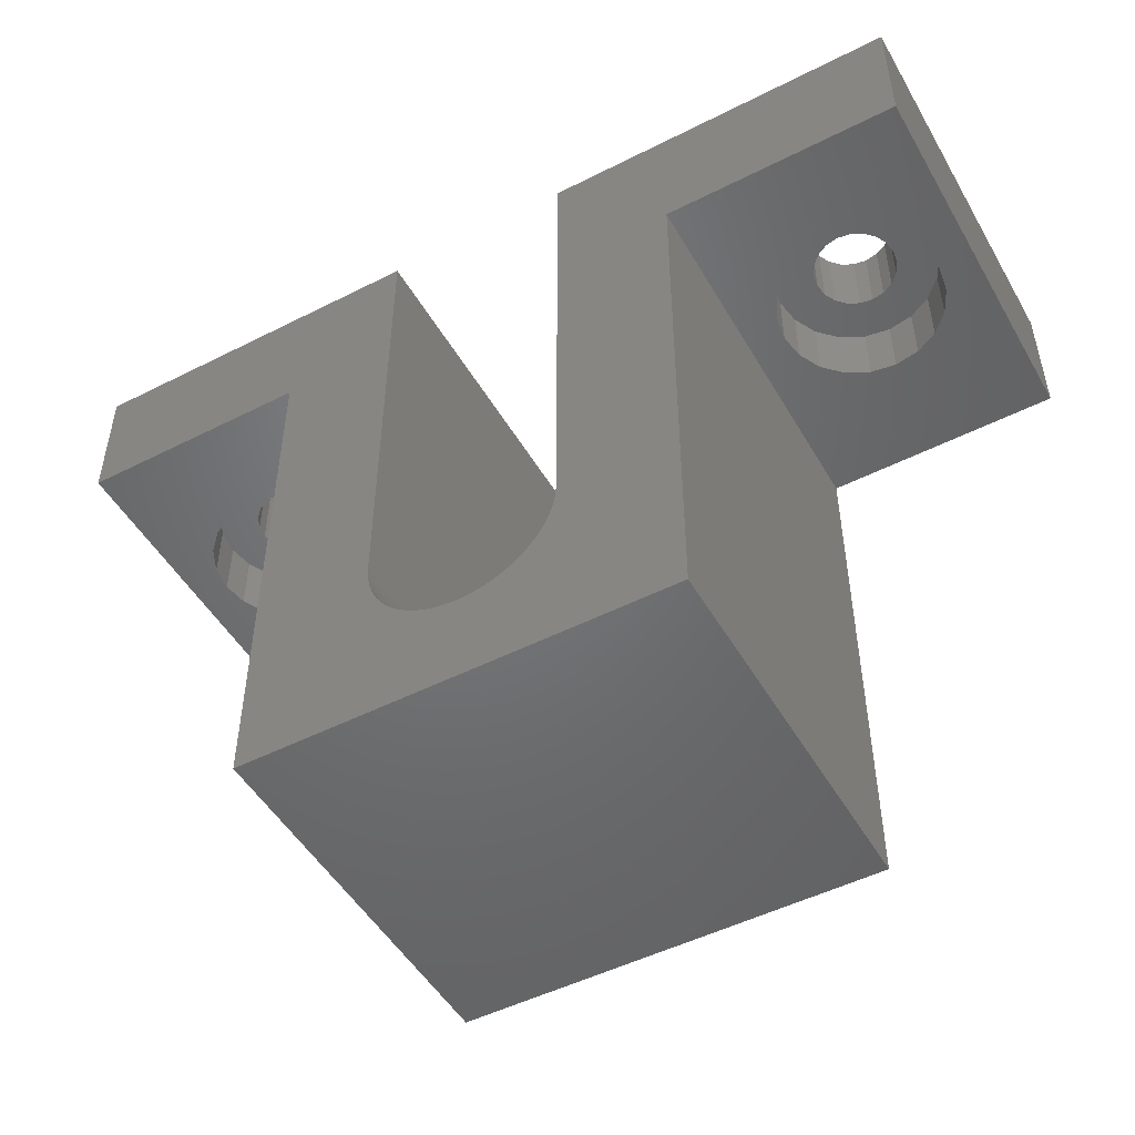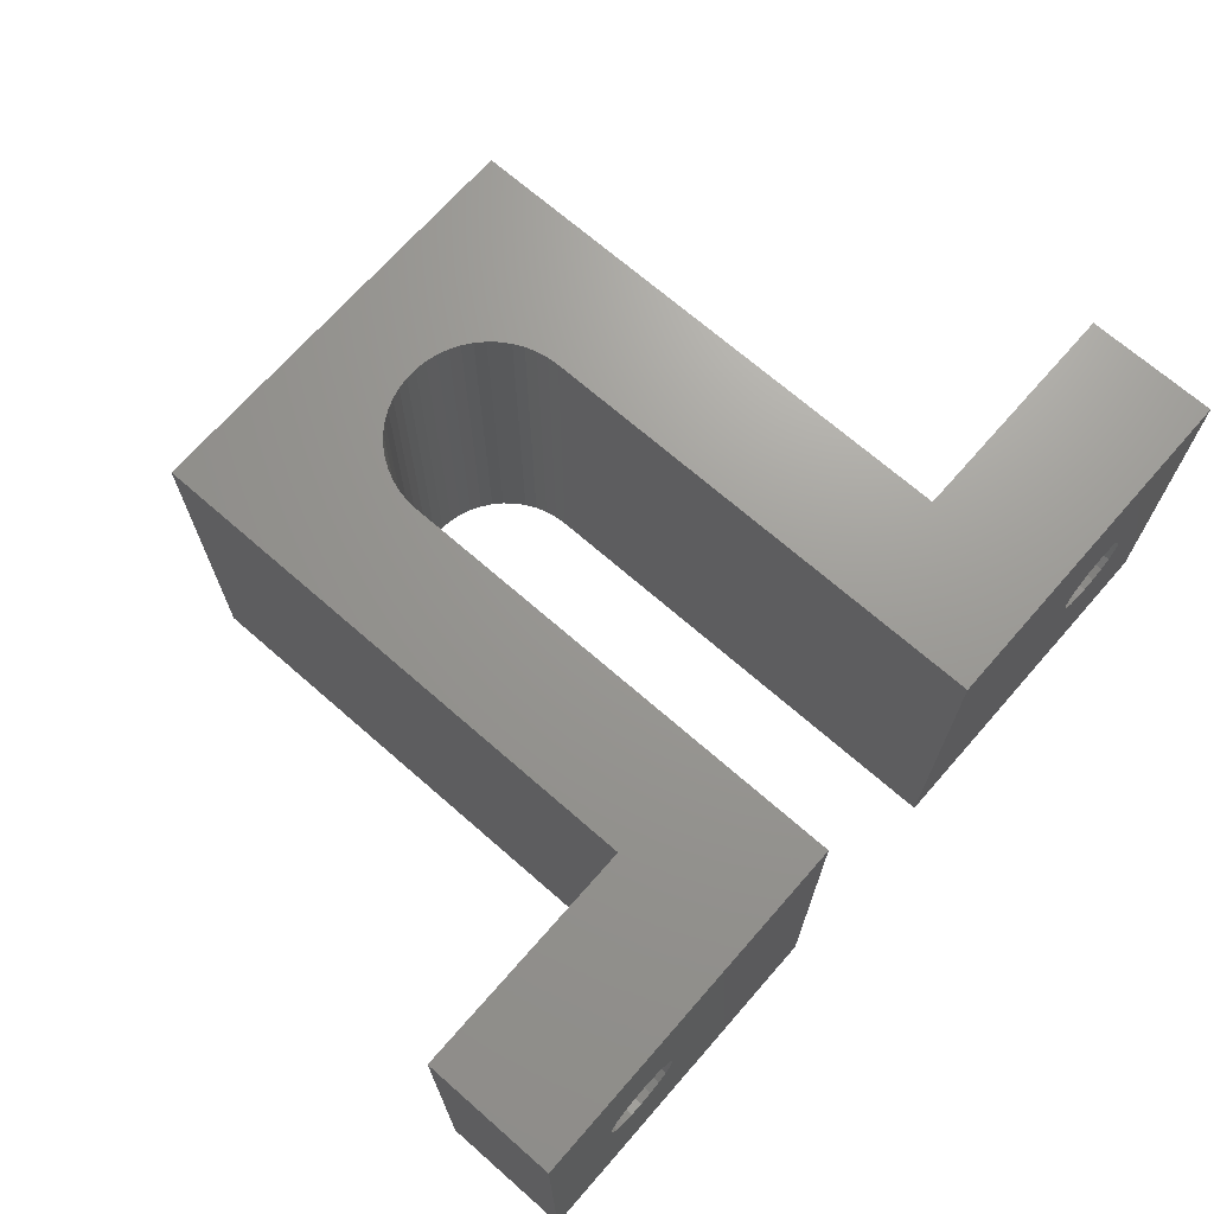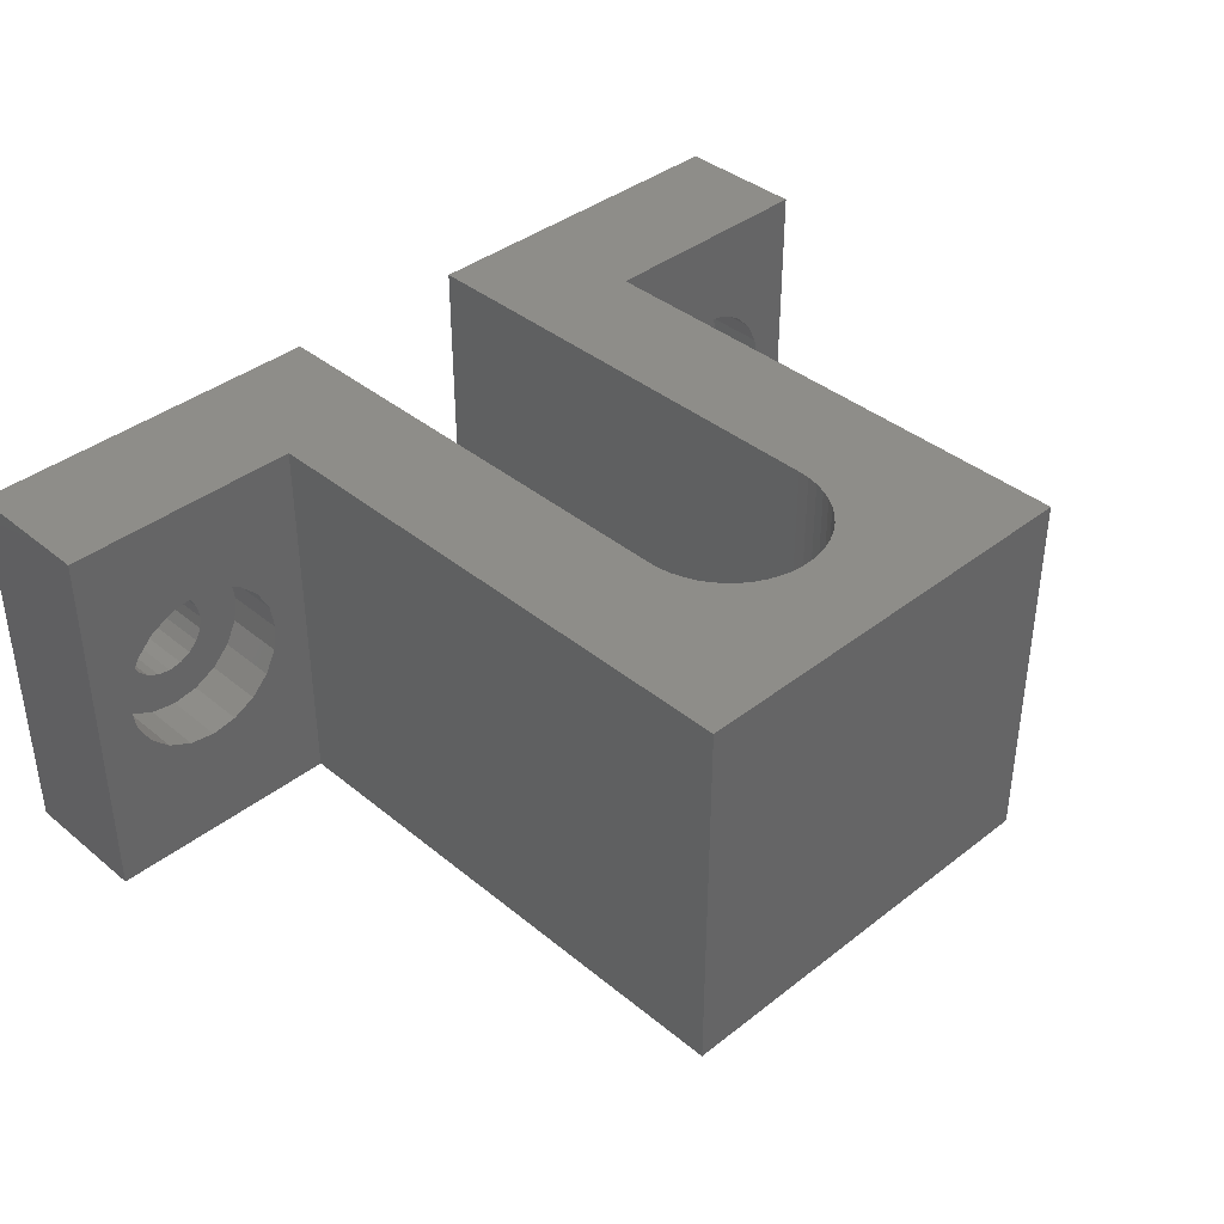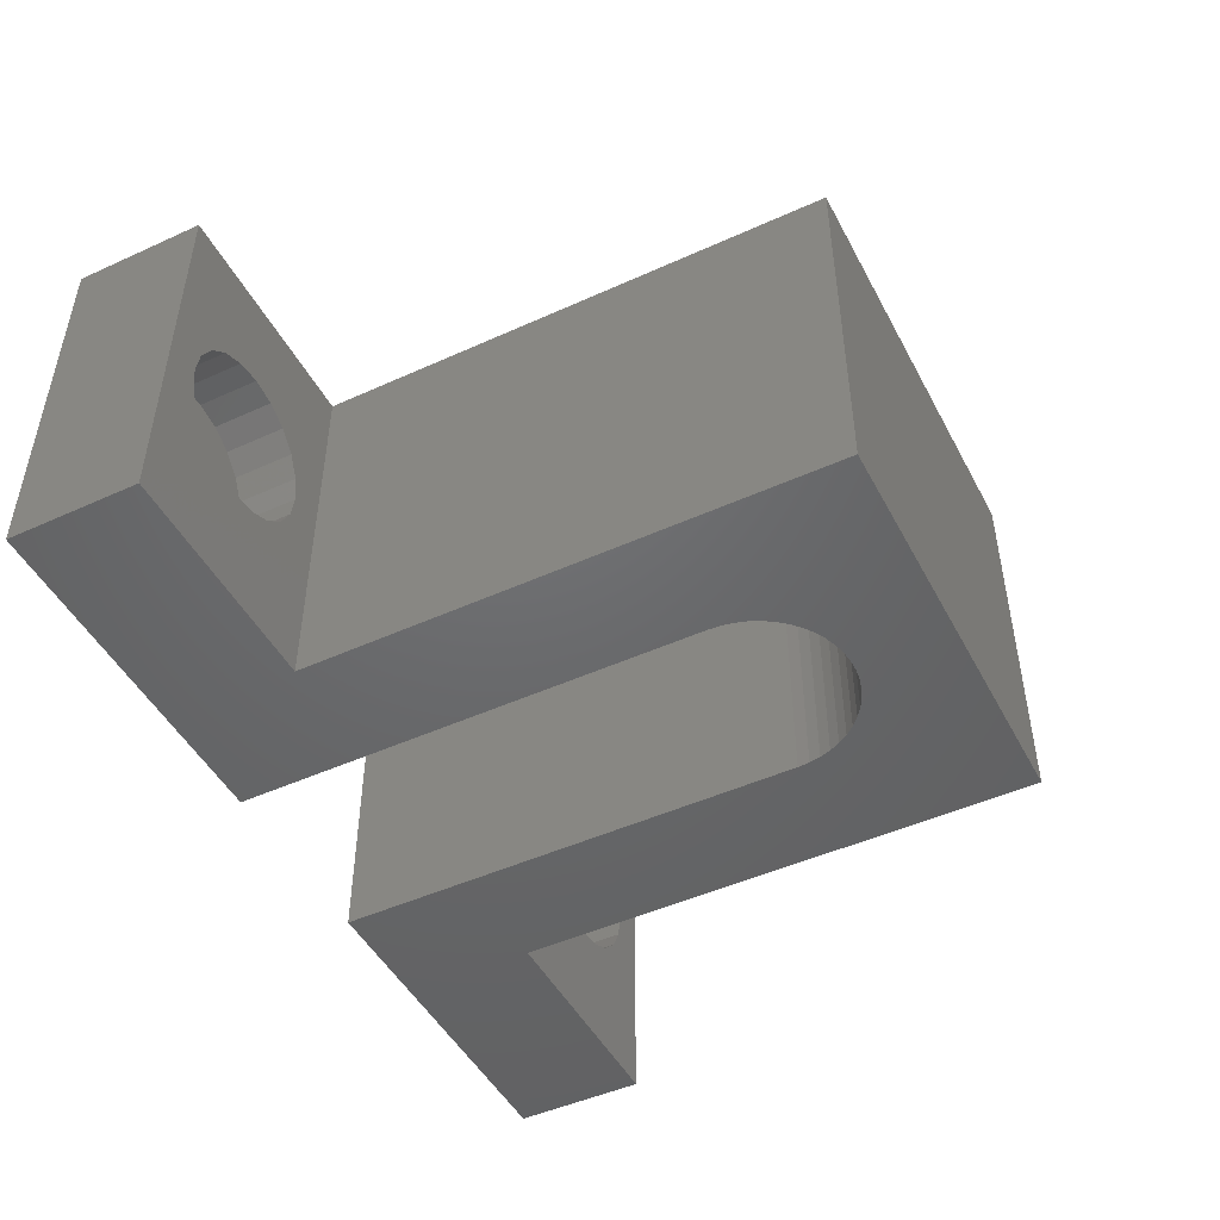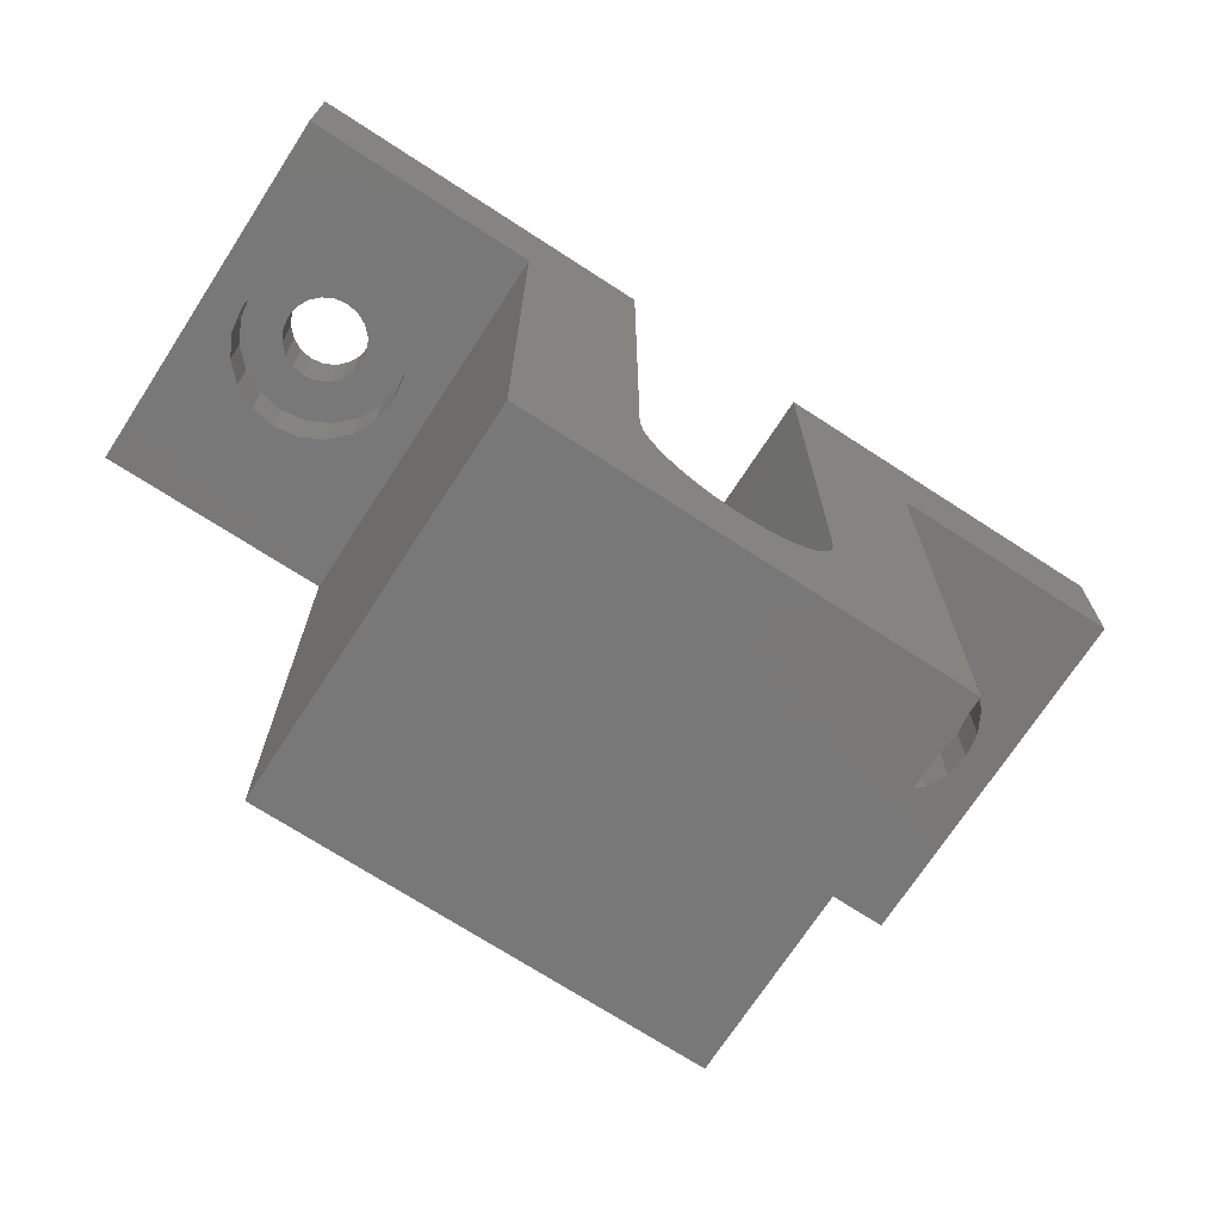
<metadata>
{"format":"stl","ext":"stl","renderer":"f3d","projection":"perspective","resolution":1024,"background":"white","views":[{"elev":-49.7,"azim":29.2,"up":"+Y"},{"elev":69.6,"azim":131.2,"up":"+Z"},{"elev":38.9,"azim":-44.3,"up":"+Z"},{"elev":-47.8,"azim":-63.0,"up":"+Z"},{"elev":-71.3,"azim":-33.0,"up":"+Y"}]}
</metadata>
<code>
# stl→obj: 232 verts, 468 faces
v 36.5 -5.6 8.3
v 36.33 -3 9.382
v 36.5 -3 8.3
v 36.33 -5.6 9.382
v 33 -3 10.05
v 33 -3 11.8
v 31.92 -3 11.63
v 32.46 -3 9.964
v 30.94 -3 11.13
v 34.08 -3 11.63
v 31.97 -3 9.716
v 30.17 -3 10.36
v 33.54 -3 9.964
v 35.06 -3 11.13
v 31.58 -3 9.329
v 29.67 -3 9.382
v 31.34 -3 8.841
v 29.5 -3 8.3
v 31.25 -3 8.3
v 31.34 -3 7.759
v 29.67 -3 7.218
v 31.58 -3 7.271
v 30.17 -3 6.243
v 31.97 -3 6.884
v 30.94 -3 5.468
v 32.46 -3 6.636
v 34.03 -3 9.716
v 35.83 -3 10.36
v 34.42 -3 9.329
v 34.66 -3 8.841
v 34.75 -3 8.3
v 34.66 -3 7.759
v 36.33 -3 7.218
v 34.42 -3 7.271
v 35.83 -3 6.243
v 34.03 -3 6.884
v 35.06 -3 5.468
v 33.54 -3 6.636
v 34.08 -3 4.971
v 33 -3 6.55
v 31.92 -3 4.971
v 33 -3 4.8
v 29.67 -5.6 7.218
v 30.17 -5.6 6.243
v 35.83 -5.6 10.36
v 35.06 -5.6 11.13
v 33 -5.6 11.8
v 34.08 -5.6 11.63
v 30.94 -5.6 11.13
v 31.92 -5.6 11.63
v 30.17 -5.6 10.36
v 29.5 -5.6 8.3
v 29.67 -5.6 9.382
v 35.83 -5.6 6.243
v 36.33 -5.6 7.218
v 31.92 -5.6 4.971
v 30.94 -5.6 5.468
v 35.06 -5.6 5.468
v 34.08 -5.6 4.971
v 33 -5.6 4.8
v 34.66 1.963e-15 8.841
v 34.75 1.843e-15 8.3
v 33 2.232e-15 10.05
v 32.46 2.213e-15 9.964
v 33 1.454e-15 6.55
v 33.54 1.473e-15 6.636
v 34.66 1.723e-15 7.759
v 34.42 1.615e-15 7.271
v 34.03 2.157e-15 9.716
v 33.54 2.213e-15 9.964
v 34.42 2.071e-15 9.329
v 31.34 1.963e-15 8.841
v 31.58 2.071e-15 9.329
v 31.25 1.843e-15 8.3
v 31.97 2.157e-15 9.716
v 31.34 1.723e-15 7.759
v 34.03 1.529e-15 6.884
v 31.58 1.615e-15 7.271
v 32.46 1.473e-15 6.636
v 31.97 1.529e-15 6.884
v 0 -5.6 1.243e-15
v 0 3.553e-15 16
v 0 0 0
v 0 -5.6 16
v 10 -28 6.217e-15
v 28 -28 16
v 10 -28 16
v 28 -28 6.217e-15
v 38 -5.6 16
v 38 0 0
v 38 3.553e-15 16
v 38 -5.6 1.243e-15
v 15 3.553e-15 16
v 10 -5.6 16
v 15 -20 16
v 28 -5.6 16
v 23 3.553e-15 16
v 23 -20 16
v 22.97 -20.5 16
v 22.87 -20.99 16
v 22.72 -21.47 16
v 22.51 -21.93 16
v 22.24 -22.35 16
v 21.92 -22.74 16
v 21.55 -23.08 16
v 21.14 -23.38 16
v 20.7 -23.62 16
v 20.24 -23.8 16
v 19.75 -23.93 16
v 19.25 -23.99 16
v 18.75 -23.99 16
v 18.25 -23.93 16
v 17.76 -23.8 16
v 17.3 -23.62 16
v 15.03 -20.5 16
v 15.13 -20.99 16
v 16.86 -23.38 16
v 16.45 -23.08 16
v 16.08 -22.74 16
v 15.76 -22.35 16
v 15.49 -21.93 16
v 15.28 -21.47 16
v 5.541 2.213e-15 9.964
v 5 2.232e-15 10.05
v 6.029 2.157e-15 9.716
v 6.416 2.071e-15 9.329
v 6.664 1.963e-15 8.841
v 6.75 1.843e-15 8.3
v 15 0 0
v 6.664 1.723e-15 7.759
v 5.541 1.473e-15 6.636
v 6.029 1.529e-15 6.884
v 6.416 1.615e-15 7.271
v 4.459 2.213e-15 9.964
v 3.971 2.157e-15 9.716
v 3.584 2.071e-15 9.329
v 3.336 1.963e-15 8.841
v 3.25 1.843e-15 8.3
v 3.336 1.723e-15 7.759
v 5 1.454e-15 6.55
v 4.459 1.473e-15 6.636
v 3.584 1.615e-15 7.271
v 3.971 1.529e-15 6.884
v 23 0 0
v 23 -20 4.441e-15
v 28 -5.6 1.243e-15
v 22.97 -20.5 4.552e-15
v 22.87 -20.99 4.662e-15
v 22.72 -21.47 4.768e-15
v 22.51 -21.93 4.869e-15
v 22.24 -22.35 4.963e-15
v 21.92 -22.74 5.049e-15
v 21.55 -23.08 5.125e-15
v 21.14 -23.38 5.191e-15
v 20.7 -23.62 5.245e-15
v 20.24 -23.8 5.286e-15
v 19.75 -23.93 5.313e-15
v 19.25 -23.99 5.327e-15
v 18.75 -23.99 5.327e-15
v 18.25 -23.93 5.313e-15
v 17.76 -23.8 5.286e-15
v 17.3 -23.62 5.245e-15
v 16.86 -23.38 5.191e-15
v 16.45 -23.08 5.125e-15
v 16.08 -22.74 5.049e-15
v 15.76 -22.35 4.963e-15
v 15.49 -21.93 4.869e-15
v 15.28 -21.47 4.768e-15
v 15.13 -20.99 4.662e-15
v 15.03 -20.5 4.552e-15
v 15 -20 4.441e-15
v 10 -5.6 1.243e-15
v 5 -5.6 11.8
v 3.918 -5.6 11.63
v 2.943 -5.6 11.13
v 2.168 -5.6 10.36
v 1.671 -5.6 9.382
v 1.5 -5.6 8.3
v 3.918 -5.6 4.971
v 5 -5.6 4.8
v 2.943 -5.6 5.468
v 2.168 -5.6 6.243
v 1.671 -5.6 7.218
v 6.082 -5.6 11.63
v 7.057 -5.6 11.13
v 7.832 -5.6 10.36
v 8.329 -5.6 9.382
v 8.5 -5.6 8.3
v 8.329 -5.6 7.218
v 6.082 -5.6 4.971
v 7.832 -5.6 6.243
v 7.057 -5.6 5.468
v 8.329 -3 9.382
v 8.5 -3 8.3
v 1.671 -3 7.218
v 1.5 -3 8.3
v 5 -3 11.8
v 3.918 -3 11.63
v 5 -3 4.8
v 6.082 -3 4.971
v 7.057 -3 5.468
v 7.057 -3 11.13
v 7.832 -3 10.36
v 6.082 -3 11.63
v 2.168 -3 10.36
v 2.943 -3 11.13
v 1.671 -3 9.382
v 5 -3 10.05
v 4.459 -3 9.964
v 3.971 -3 9.716
v 5.541 -3 9.964
v 3.584 -3 9.329
v 3.336 -3 8.841
v 3.25 -3 8.3
v 3.336 -3 7.759
v 3.584 -3 7.271
v 2.168 -3 6.243
v 3.971 -3 6.884
v 2.943 -3 5.468
v 4.459 -3 6.636
v 6.029 -3 9.716
v 6.416 -3 9.329
v 6.664 -3 8.841
v 6.75 -3 8.3
v 6.664 -3 7.759
v 8.329 -3 7.218
v 6.416 -3 7.271
v 7.832 -3 6.243
v 6.029 -3 6.884
v 5.541 -3 6.636
v 5 -3 6.55
v 3.918 -3 4.971
f 1 2 3
f 2 1 4
f 5 6 7
f 8 7 9
f 6 5 10
f 11 9 12
f 13 10 5
f 10 13 14
f 7 8 5
f 9 11 8
f 15 12 16
f 12 15 11
f 16 17 15
f 18 17 16
f 18 19 17
f 18 20 19
f 21 20 18
f 20 21 22
f 23 22 21
f 22 23 24
f 24 25 26
f 25 24 23
f 27 14 13
f 14 27 28
f 29 28 27
f 28 29 2
f 30 2 29
f 31 2 30
f 31 3 2
f 32 3 31
f 33 32 34
f 32 33 3
f 35 34 36
f 37 36 38
f 34 35 33
f 39 38 40
f 41 26 25
f 26 41 40
f 36 37 35
f 42 40 41
f 38 39 37
f 40 42 39
f 43 23 21
f 23 43 44
f 45 14 28
f 14 45 46
f 4 28 2
f 28 4 45
f 47 10 48
f 10 47 6
f 48 14 46
f 14 48 10
f 49 7 50
f 7 49 9
f 49 12 9
f 12 49 51
f 50 6 47
f 6 50 7
f 52 21 18
f 21 52 43
f 51 16 12
f 16 51 53
f 54 33 35
f 33 54 55
f 25 56 41
f 56 25 57
f 44 25 23
f 25 44 57
f 39 58 37
f 58 39 59
f 58 35 37
f 35 58 54
f 55 3 33
f 3 55 1
f 53 18 16
f 18 53 52
f 42 59 39
f 59 42 60
f 41 60 42
f 60 41 56
f 31 61 62
f 61 31 30
f 8 63 5
f 63 8 64
f 65 38 66
f 38 65 40
f 34 67 68
f 67 34 32
f 13 69 27
f 69 13 70
f 30 71 61
f 71 30 29
f 5 70 13
f 70 5 63
f 15 72 73
f 72 15 17
f 17 74 72
f 74 17 19
f 11 64 8
f 64 11 75
f 29 69 71
f 69 29 27
f 19 76 74
f 76 19 20
f 11 73 75
f 73 11 15
f 66 36 77
f 36 66 38
f 32 62 67
f 62 32 31
f 20 78 76
f 78 20 22
f 36 68 77
f 68 36 34
f 79 40 65
f 40 79 26
f 22 80 78
f 80 22 24
f 80 26 79
f 26 80 24
f 81 82 83
f 82 81 84
f 85 86 87
f 86 85 88
f 89 90 91
f 90 89 92
f 93 94 95
f 82 94 93
f 94 82 84
f 91 96 89
f 97 96 91
f 98 96 97
f 96 98 86
f 99 86 98
f 100 86 99
f 101 86 100
f 102 86 101
f 103 86 102
f 104 86 103
f 105 86 104
f 106 86 105
f 107 86 106
f 108 86 107
f 109 86 108
f 110 86 109
f 111 86 110
f 87 111 112
f 87 112 113
f 87 113 114
f 87 95 94
f 95 87 115
f 115 87 116
f 111 87 86
f 117 87 114
f 118 87 117
f 119 87 118
f 120 87 119
f 121 87 120
f 122 87 121
f 116 87 122
f 123 82 93
f 82 123 124
f 93 125 123
f 93 126 125
f 93 127 126
f 93 128 127
f 129 128 93
f 128 129 130
f 83 131 129
f 132 129 131
f 133 129 132
f 130 129 133
f 134 82 124
f 135 82 134
f 136 82 135
f 137 82 136
f 138 82 137
f 83 138 139
f 131 83 140
f 140 83 141
f 138 83 82
f 142 83 139
f 143 83 142
f 141 83 143
f 64 91 63
f 91 70 63
f 91 69 70
f 91 71 69
f 91 61 71
f 91 62 61
f 90 62 91
f 66 90 65
f 77 90 66
f 68 90 77
f 67 90 68
f 62 90 67
f 91 64 97
f 75 97 64
f 73 97 75
f 72 97 73
f 74 97 72
f 144 74 76
f 144 76 78
f 90 79 65
f 144 79 90
f 79 144 80
f 80 144 78
f 74 144 97
f 88 145 146
f 88 147 145
f 88 148 147
f 88 149 148
f 88 150 149
f 88 151 150
f 88 152 151
f 88 153 152
f 88 154 153
f 88 155 154
f 88 156 155
f 88 157 156
f 88 158 157
f 88 159 158
f 85 159 88
f 159 85 160
f 160 85 161
f 161 85 162
f 85 163 162
f 85 164 163
f 85 165 164
f 85 166 165
f 85 167 166
f 85 168 167
f 85 169 168
f 85 170 169
f 85 171 170
f 172 171 85
f 171 172 129
f 83 172 81
f 172 83 129
f 146 90 92
f 146 144 90
f 144 146 145
f 95 129 93
f 129 95 171
f 145 97 144
f 97 145 98
f 147 98 145
f 98 147 99
f 148 99 147
f 99 148 100
f 105 154 106
f 154 105 153
f 119 166 120
f 166 119 165
f 162 117 114
f 117 162 163
f 108 157 109
f 157 108 156
f 107 156 108
f 156 107 155
f 122 169 116
f 169 122 168
f 120 167 121
f 167 120 166
f 160 113 112
f 113 160 161
f 149 100 148
f 100 149 101
f 152 103 151
f 103 152 104
f 109 158 110
f 158 109 157
f 106 155 107
f 155 106 154
f 116 170 115
f 170 116 169
f 121 168 122
f 168 121 167
f 163 118 117
f 118 163 164
f 164 119 118
f 119 164 165
f 150 101 149
f 101 150 102
f 151 102 150
f 102 151 103
f 104 153 105
f 153 104 152
f 158 111 110
f 111 158 159
f 159 112 111
f 112 159 160
f 115 171 95
f 171 115 170
f 161 114 113
f 114 161 162
f 85 94 172
f 94 85 87
f 84 173 94
f 84 174 173
f 84 175 174
f 84 176 175
f 84 177 176
f 84 178 177
f 81 178 84
f 179 81 180
f 181 81 179
f 182 81 181
f 183 81 182
f 178 81 183
f 184 94 173
f 185 94 184
f 186 94 185
f 187 94 186
f 188 94 187
f 172 188 189
f 172 180 81
f 180 172 190
f 188 172 94
f 191 172 189
f 192 172 191
f 190 172 192
f 86 146 96
f 146 86 88
f 96 47 89
f 96 50 47
f 96 49 50
f 96 51 49
f 96 53 51
f 96 52 53
f 146 52 96
f 56 146 60
f 57 146 56
f 44 146 57
f 43 146 44
f 52 146 43
f 48 89 47
f 46 89 48
f 45 89 46
f 4 89 45
f 1 89 4
f 92 1 55
f 92 60 146
f 60 92 59
f 1 92 89
f 54 92 55
f 58 92 54
f 59 92 58
f 188 193 194
f 193 188 187
f 178 195 196
f 195 178 183
f 174 197 173
f 197 174 198
f 199 190 200
f 190 199 180
f 200 192 201
f 192 200 190
f 186 202 203
f 202 186 185
f 187 203 193
f 203 187 186
f 184 202 185
f 202 184 204
f 175 205 206
f 205 175 176
f 176 207 205
f 207 176 177
f 175 198 174
f 198 175 206
f 173 204 184
f 204 173 197
f 208 197 198
f 209 198 206
f 197 208 204
f 210 206 205
f 211 204 208
f 204 211 202
f 198 209 208
f 206 210 209
f 212 205 207
f 205 212 210
f 207 213 212
f 196 213 207
f 196 214 213
f 196 215 214
f 195 215 196
f 215 195 216
f 217 216 195
f 216 217 218
f 218 219 220
f 219 218 217
f 221 202 211
f 202 221 203
f 222 203 221
f 203 222 193
f 223 193 222
f 224 193 223
f 224 194 193
f 225 194 224
f 226 225 227
f 225 226 194
f 228 227 229
f 201 229 230
f 227 228 226
f 200 230 231
f 232 220 219
f 220 232 231
f 229 201 228
f 199 231 232
f 230 200 201
f 231 199 200
f 177 196 207
f 196 177 178
f 189 194 226
f 194 189 188
f 192 228 201
f 228 192 191
f 191 226 228
f 226 191 189
f 219 179 232
f 179 219 181
f 182 219 217
f 219 182 181
f 183 217 195
f 217 183 182
f 232 180 199
f 180 232 179
f 224 127 128
f 127 224 223
f 209 124 208
f 124 209 134
f 140 230 131
f 230 140 231
f 227 130 133
f 130 227 225
f 211 125 221
f 125 211 123
f 223 126 127
f 126 223 222
f 208 123 211
f 123 208 124
f 212 137 136
f 137 212 213
f 213 138 137
f 138 213 214
f 210 134 209
f 134 210 135
f 225 128 130
f 128 225 224
f 222 125 126
f 125 222 221
f 214 139 138
f 139 214 215
f 210 136 135
f 136 210 212
f 131 229 132
f 229 131 230
f 229 133 132
f 133 229 227
f 141 231 140
f 231 141 220
f 216 143 142
f 143 216 218
f 215 142 139
f 142 215 216
f 143 220 141
f 220 143 218

</code>
